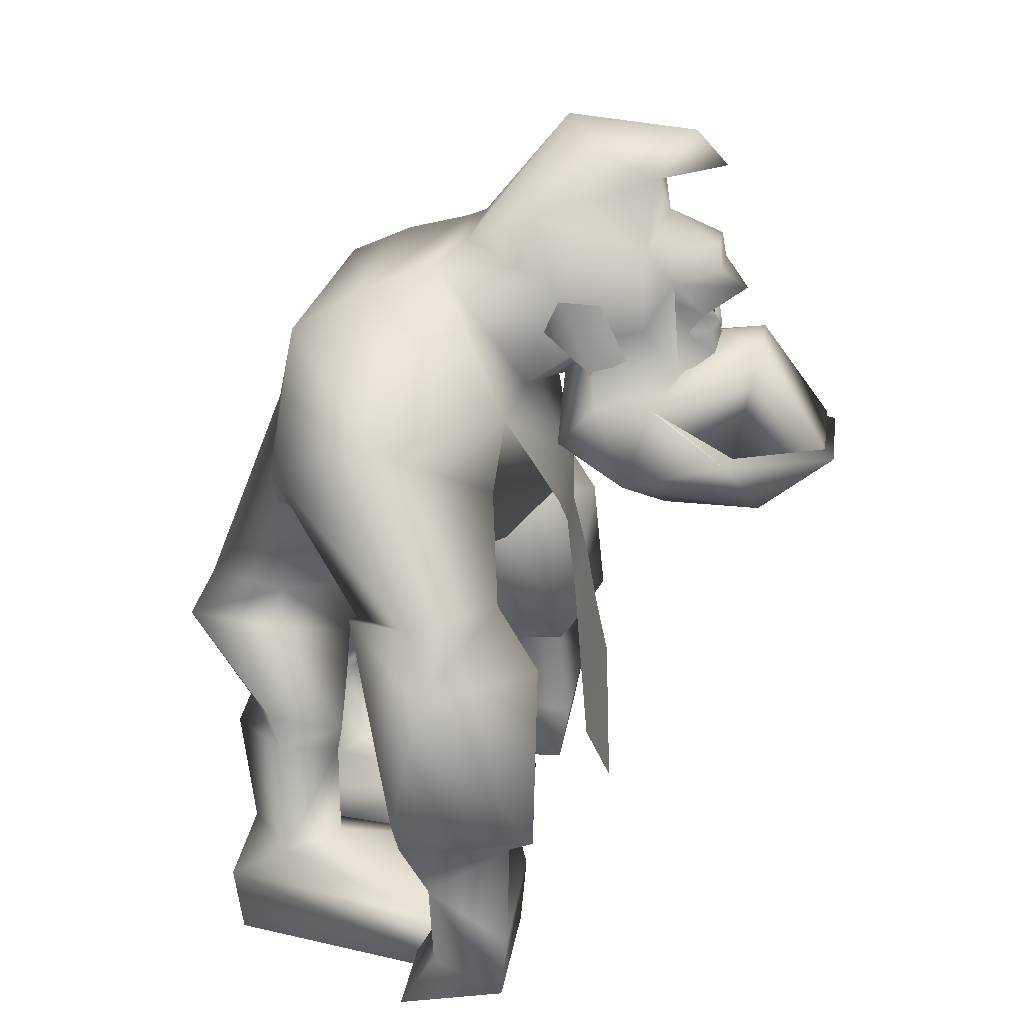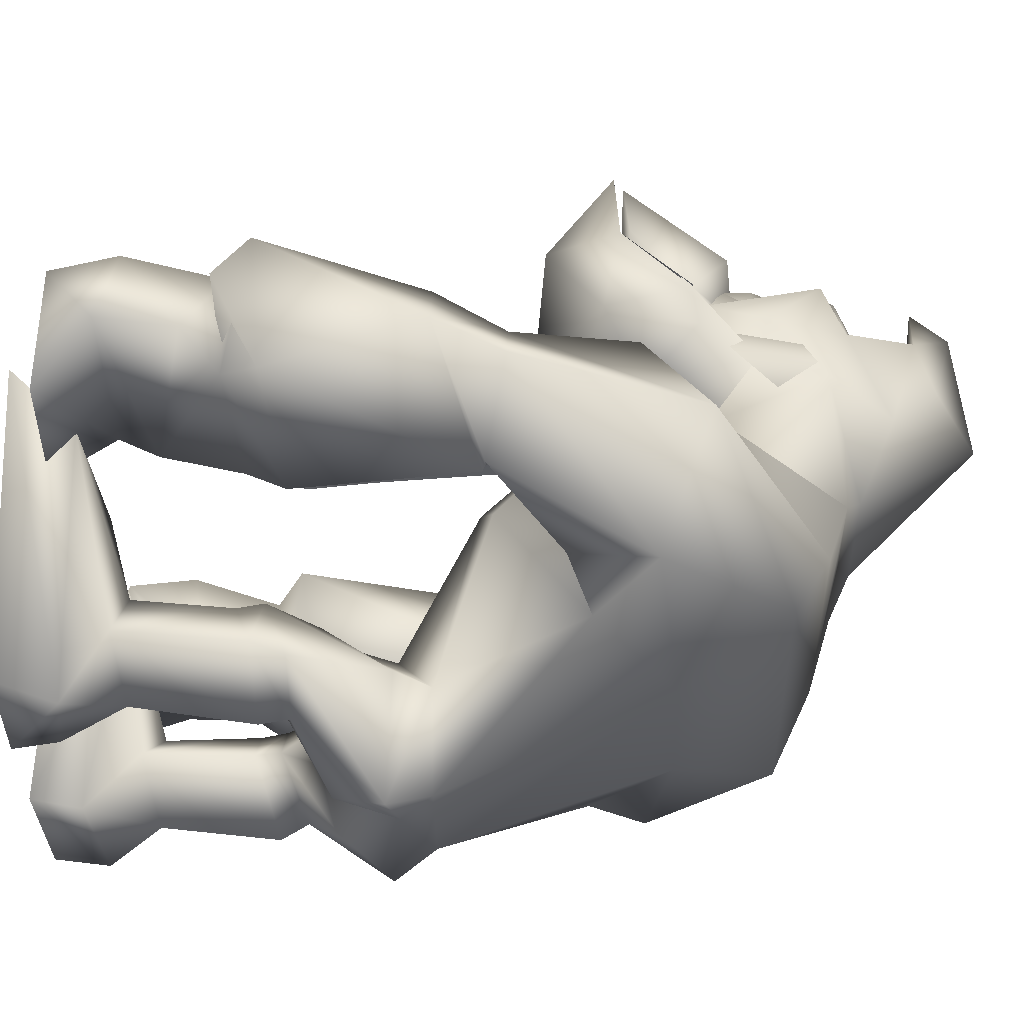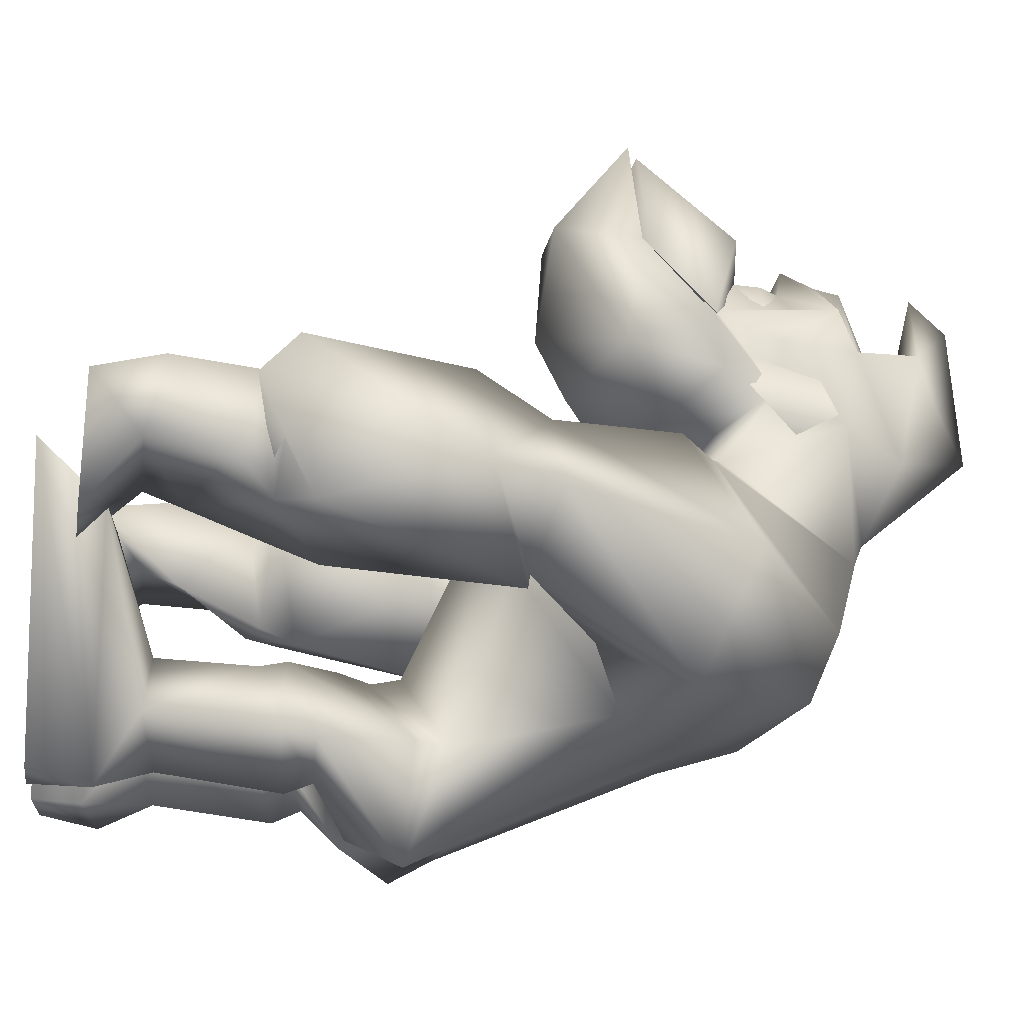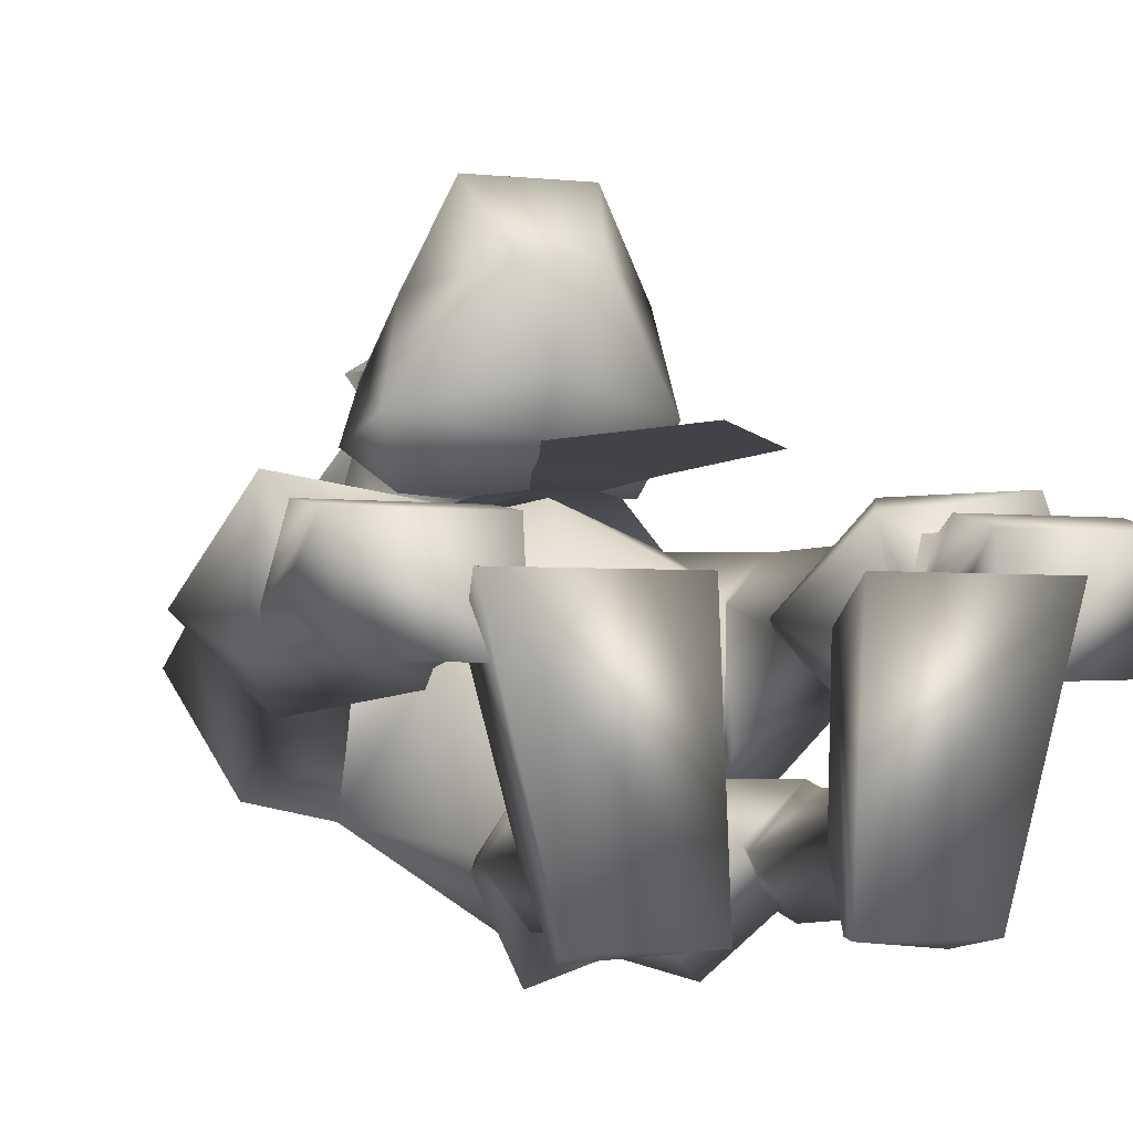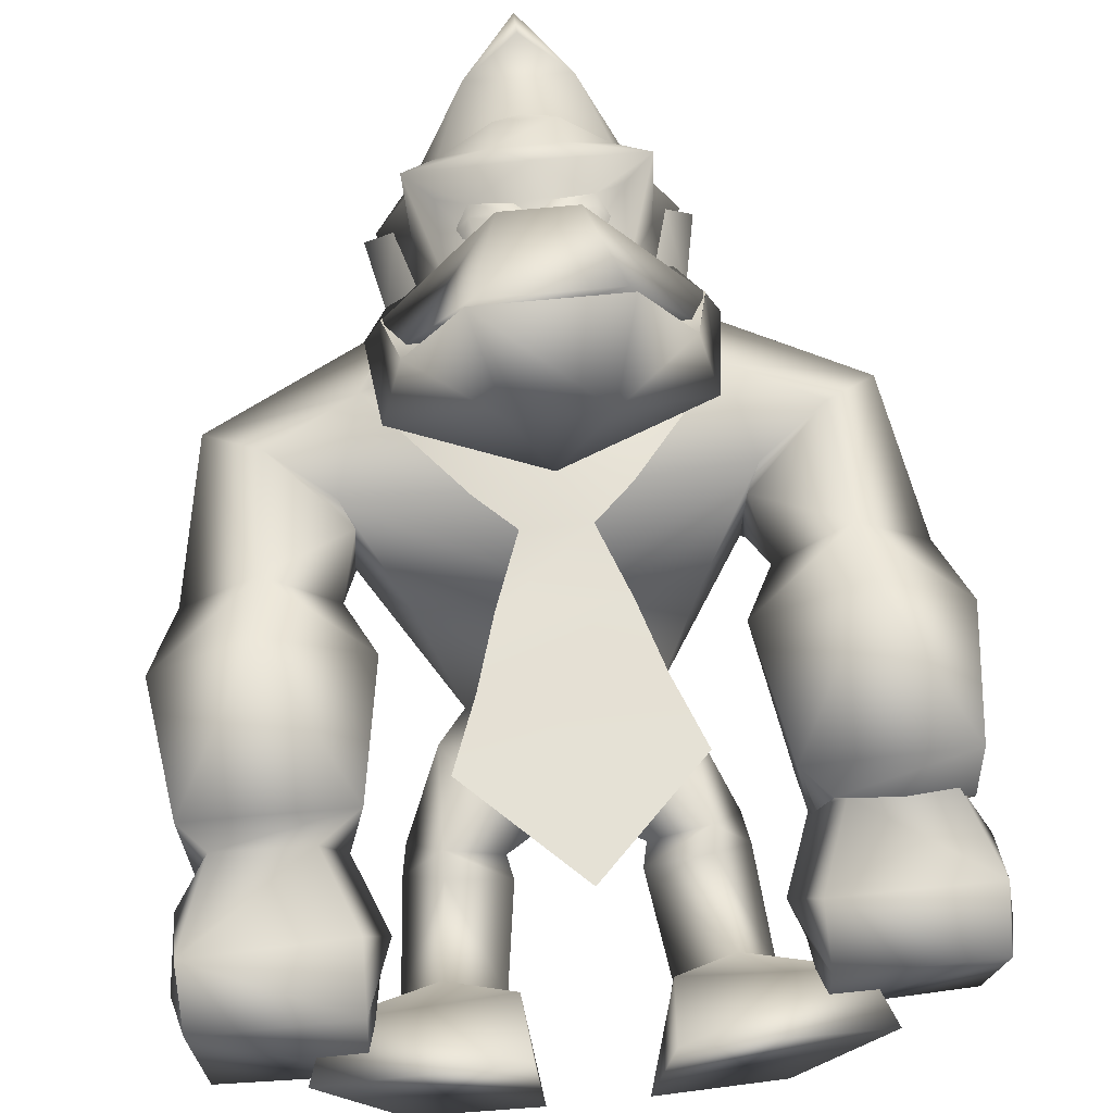
<metadata>
{"format":"obj","ext":"obj","renderer":"f3d","projection":"perspective","resolution":1024,"background":"white","views":[{"elev":21.3,"azim":-81.2,"up":"+Y"},{"elev":-32.9,"azim":90.8,"up":"+Z"},{"elev":-13.7,"azim":82.5,"up":"+Z"},{"elev":-0.0,"azim":-22.4,"up":"+Z"},{"elev":73.1,"azim":-5.7,"up":"+Z"}]}
</metadata>
<code>
v -2.059 9.616 2.561
v -1.809 8.585 3.735
v 2.241 9.612 2.506
v 1.984 8.581 3.686
v -0.9566 8.531 5.435
v 1.151 8.529 5.408
v 2.309 8.295 2.069
v 0.7956 7.46 4.211
v -2.159 8.299 2.126
v -0.5533 7.461 4.229
v 0.02527 7.273 2.631
v 0.02477 7.726 1.758
v 2.24 9.594 2.47
v -2.059 9.598 2.526
v 1.886 8.843 0.97
v -1.739 8.846 1.016
v -1.127 9.846 2.902
v -2.317 9.665 1.667
v 1.823 10.55 1.481
v 1.234 9.844 2.872
v 2.489 9.661 1.606
v 1.068 8.671 5.265
v 1.902 8.727 3.798
v 0.6558 10.27 4.178
v 0.06212 10.34 3.494
v -1.723 8.731 3.844
v -0.8716 8.673 5.29
v -0.4402 10.27 4.192
v -1.718 10.55 1.526
v 0.03765 9.489 0.8966
v 0.07208 11.07 3.894
v -1.616 11.54 2.823
v -0.7775 10.82 3.262
v 0.9087 10.82 3.24
v 1.756 11.54 2.78
v 1.252 11.93 2.301
v 0.5796 11.47 3.487
v -0.4321 11.47 3.5
v 1.33 11.21 2.579
v -1.543 10.73 2.349
v -1.109 11.94 2.331
v -1.199 11.21 2.612
v 1.661 10.72 2.308
v -1.973 10.78 0.8131
v -1.976 10.07 1.602
v -2.219 11.35 1.071
v -1.549 10.24 2.082
v -1.795 11.2 1.685
v 2.334 11.35 1.013
v 1.915 11.2 1.637
v 2.071 10.06 1.55
v 1.654 10.23 2.041
v 2.074 10.78 0.7613
v -0.7792 10.58 3.383
v -0.1885 10.58 3.46
v -0.02045 10.58 3.373
v -0.02218 10.34 3.495
v -0.9535 10.25 3.009
v -0.6987 10.18 3.443
v -0.1876 10.74 3.351
v -1.035 10.57 2.877
v 0.1464 10.34 3.493
v 0.3173 10.58 3.454
v 0.1482 10.58 3.371
v 0.3183 10.74 3.345
v 0.9069 10.58 3.361
v 0.8189 10.18 3.423
v 1.07 10.25 2.983
v 1.157 10.57 2.848
v 1.64 9.774 0.4338
v 1.651 11.7 -1.036
v 2.166 11.51 0.9058
v -2.049 11.51 0.9597
v -0.9575 11.97 -0.5714
v -1.553 11.7 -0.9945
v 1.066 11.97 -0.5973
v -1.564 9.777 0.4748
v -0.344 11.87 3.438
v 0.07727 12.34 2.595
v 0.499 11.87 3.427
v -0.676 12.99 2.423
v -1.451 12.47 0.5515
v 0.0826 13.85 0.9203
v -0.5091 13.3 1.608
v 0.6712 13.3 1.592
v 0.09303 13.64 2.996
v 0.8415 12.99 2.403
v 0.0904 13.09 3.505
v 1.584 12.47 0.5127
v -1.683 3.66 1.538
v 0.008596 2.006 1.752
v 1.689 3.686 1.491
v 1.267 4.782 1.341
v -1.262 4.77 1.376
v 0.9333 5.882 1.206
v -0.9215 5.878 1.23
v 0.5191 7.037 1.013
v -0.4926 7.038 1.026
v 1.978 11.36 -2.099
v -1.9 11.37 -2.049
v -2.496 9.453 0.2781
v -1.077 7.603 0.9522
v 0.02501 8.167 1.027
v 1.115 7.6 0.9242
v 2.563 9.448 0.2134
v -2.892 1.497 -0.4188
v -5.273 0.3701 -1.005
v -5.674 1.506 -0.3725
v -3.167 0.2925 -1.071
v -5.419 0.7923 0.6652
v -3.059 0.7851 0.6259
v -2.703 2.061 -0.6863
v -5.56 2.639 -0.4708
v -3.028 1.847 0.7151
v -5.474 1.774 0.7682
v -3.519 3.137 0.5248
v -4.951 3.145 0.7185
v -5.305 3.194 -0.9865
v -3.197 3.345 -1.216
v -5.315 3.491 1.151
v -2.878 3.545 0.7289
v -5.452 3.689 -1.078
v -3.099 3.902 -1.495
v -4.121 5.904 1.049
v -5.761 5.939 -0.5311
v -4.189 6.597 -1.951
v -2.559 5.955 -0.6343
v -4.111 6.623 -1.831
v -4.055 6.94 0.4004
v -5.264 6.93 -0.7647
v -2.989 6.781 -0.7921
v -2.854 7.71 -2.441
v -4.84 9.666 -1.393
v -3.877 8.754 0.3034
v -2.721 7.741 -0.4741
v -3.961 8.922 -3.186
v -1.173 9.249 -3.712
v -2.418 10.79 -3.152
v -2.87 8.042 -3.431
v -2.934 8.156 -0.2958
v 0.000559 6.461 -0.08947
v -2.028 6.692 -1.289
v 2.019 6.688 -1.341
v 2.967 8.15 -0.3713
v 0.01861 7.602 0.9382
v 2.472 10.78 -3.214
v 1.188 9.246 -3.742
v 2.863 8.037 -3.505
v -1.461 5.859 -3.726
v -0.02649 5.292 -2.563
v 1.405 5.856 -3.763
v 0.8071 5.858 -5.118
v -0.8791 5.86 -5.096
v 3.051 0.6352 -1.384
v 2.988 0.776 0.4675
v 2.811 1.491 -0.5692
v 5.349 0.7865 0.4234
v 5.159 0.7057 -1.376
v 5.595 1.504 -0.5362
v 5.424 1.769 0.6125
v 2.628 2.053 -0.7437
v 2.98 1.758 0.6582
v 5.499 2.634 -0.6294
v 3.134 3.336 -1.376
v 3.489 3.129 0.3529
v 4.925 3.14 0.5808
v 5.243 3.188 -1.221
v 3.045 3.895 -1.57
v 5.401 3.683 -1.228
v 2.858 3.538 0.6604
v 5.301 3.486 1.004
v 2.558 5.947 -0.6927
v 5.761 5.935 -0.6925
v 4.149 5.897 0.9395
v 4.176 6.591 -2.061
v 4.101 6.629 -1.857
v 4.091 6.934 0.2933
v 5.279 6.925 -0.9103
v 3 6.774 -0.8645
v 3.145 3.135 -0.3516
v 5.161 2.94 0.5061
v 3.309 3.118 0.4216
v 5.091 3.234 -1.21
v 3.152 3.242 -1.21
v 4.893 9.661 -1.526
v 3.968 8.916 -3.29
v 2.853 7.703 -2.509
v 2.756 7.734 -0.5383
v 3.944 8.747 0.2016
v -1.064 1.144 -0.7196
v -0.9686 0.1102 -0.04432
v -0.8372 0.006836 -4.289
v -1.094 0.7308 -4.316
v -3.919 0.0724 0.007079
v -2.614 0.9488 -4.498
v -2.861 0.06146 -4.267
v -3.678 1.025 -0.8308
v -2.762 1.569 -3.478
v -2.143 1.704 -2.663
v -1.24 1.494 -3.363
v -1.942 1.761 -4.211
v -1.858 3.537 -4.464
v -0.9848 3.188 -3.53
v -1.97 3.152 -2.718
v -2.588 3.419 -3.57
v -1.061 3.558 -3.452
v -1.679 3.955 -4.298
v -2.504 3.921 -3.742
v -1.963 3.55 -2.643
v -1.906 5.331 -3.688
v -1.288 5.241 -5.404
v -0.6025 4.471 -4.983
v -1.286 4.294 -2.683
v -0.7071 4.809 -2.747
v -0.0465 4.327 -4.225
v -0.04062 5.375 -5.044
v 2.462 0.9486 -4.564
v 3.616 1.04 -0.9414
v 3.862 0.09018 -0.1102
v 0.912 0.1163 -0.04774
v 0.6759 0 -4.283
v 2.7 0.06263 -4.339
v 0.9429 0.7251 -4.323
v 1.007 1.149 -0.7297
v 2.645 1.572 -3.55
v 1.812 1.759 -4.255
v 1.124 1.492 -3.381
v 2.046 1.708 -2.714
v 1.894 3.155 -2.769
v 2.498 3.423 -3.643
v 1.751 3.535 -4.51
v 0.8919 3.185 -3.544
v 1.894 3.553 -2.694
v 2.418 3.924 -3.813
v 0.9761 3.556 -3.471
v 1.581 3.953 -4.339
v 1.187 5.235 -5.435
v 1.842 5.332 -3.742
v 1.228 4.295 -2.713
v 0.4988 4.463 -4.988
v 0.6418 4.808 -2.764
o DrawCall_22
g DrawCall_22
f 3 1 2
f 3 2 4
f 4 5 6
f 4 2 5
o DrawCall_23
g DrawCall_23
f 8 7 4
f 2 9 10
f 8 4 6
f 10 8 5
f 8 6 5
f 2 10 5
f 9 11 10
f 9 12 11
f 12 7 11
f 7 13 4
f 14 9 2
f 11 7 8
f 11 8 10
f 15 7 12
f 16 15 12
f 18 14 17
f 9 16 12
f 13 19 20
f 15 21 7
f 24 22 23
f 19 21 15
f 25 24 13
f 28 26 27
f 25 28 24
f 21 19 13
f 24 28 27
f 18 17 29
f 25 14 28
f 14 25 17
f 24 27 22
f 20 25 13
f 14 18 9
f 24 23 13
f 30 16 29
f 9 18 16
f 29 16 18
f 19 15 30
f 15 16 30
f 28 14 26
f 7 21 13
f 33 31 32
f 31 34 35
f 37 35 36
f 38 32 31
f 35 34 39
f 40 17 32
f 37 38 31
f 32 41 40
f 33 34 31
f 32 17 42
f 33 32 42
f 37 31 35
f 38 41 32
f 36 35 43
f 20 35 39
f 46 44 45
f 20 43 35
f 48 45 47
f 46 45 48
f 51 49 50
f 51 50 52
f 53 49 51
f 108 106 107
f 107 106 109
f 110 108 107
f 109 110 107
f 111 110 109
f 109 106 111
f 113 112 106
f 113 106 108
f 111 114 115
f 111 115 110
f 113 110 115
f 111 112 114
f 112 111 106
f 113 108 110
f 116 114 112
f 115 116 117
f 118 112 113
f 118 119 112
f 114 116 115
f 113 117 118
f 115 117 113
f 119 116 112
f 117 120 118
f 116 119 121
f 120 122 118
f 117 116 121
f 118 123 119
f 117 121 120
f 121 119 123
f 118 122 123
f 70 77 103
f 142 141 140
f 141 143 144
f 140 141 145
f 145 144 105
f 141 144 145
f 140 145 101
f 141 149 150
f 141 142 149
f 143 141 151
f 151 141 150
f 156 154 155
f 157 155 154
f 157 154 158
f 159 157 158
f 156 158 154
f 156 159 158
f 159 160 157
f 155 161 156
f 161 155 162
f 159 163 160
f 162 155 157
f 162 157 160
f 161 163 159
f 161 159 156
f 165 164 161
f 166 160 163
f 166 163 167
f 165 162 160
f 164 167 161
f 161 167 163
f 165 160 166
f 162 165 161
f 169 167 168
f 164 170 168
f 170 166 171
f 168 167 164
f 165 166 170
f 169 171 167
f 164 165 170
f 171 166 167
f 182 171 170
f 169 181 183
f 180 170 168
f 168 183 184
f 180 182 170
f 184 180 168
f 169 171 181
f 181 171 182
f 168 169 183
f 192 190 191
f 193 190 192
f 196 194 195
f 197 191 190
f 194 191 197
f 192 195 193
f 194 192 191
f 195 192 196
f 195 194 197
f 196 192 194
f 199 198 197
f 193 200 190
f 195 197 198
f 193 195 201
f 201 200 193
f 190 199 197
f 200 199 190
f 198 201 195
f 219 217 218
f 221 219 220
f 221 222 219
f 220 219 218
f 221 217 222
f 219 222 217
f 217 221 223
f 224 221 220
f 220 218 224
f 224 223 221
f 226 225 217
f 228 227 224
f 228 224 218
f 227 226 223
f 217 223 226
f 218 217 225
f 227 223 224
f 225 228 218
f 214 241 150
f 150 149 214
f 151 150 241
f 214 215 241
o DrawCall_25
g DrawCall_25
f 26 23 22
f 26 22 27
f 26 14 13
f 26 13 23
o DrawCall_26
g DrawCall_26
f 55 33 54
f 57 56 55
f 59 54 58
f 55 56 60
f 57 54 59
f 55 60 33
f 54 33 61
f 58 54 61
f 64 62 63
f 57 55 54
f 64 63 65
f 34 63 66
f 65 63 34
f 66 67 68
f 66 68 69
f 66 62 67
f 63 62 66
f 34 66 69
o DrawCall_27
g DrawCall_27
f 72 70 71
f 75 73 74
f 71 74 76
f 77 30 29
f 77 73 75
f 71 75 74
f 76 72 71
f 70 30 77
f 19 30 70
f 72 19 70
f 29 73 77
f 59 42 17
f 59 34 33
f 40 73 29
f 59 33 42
f 41 78 79
f 40 29 17
f 79 78 80
f 41 81 82
f 38 78 41
f 82 83 74
f 82 81 84
f 41 73 40
f 41 82 73
f 87 85 86
f 84 81 86
f 87 88 81
f 79 81 41
f 74 73 82
f 83 89 76
f 89 72 76
f 86 85 83
f 81 79 87
f 84 86 83
f 87 36 89
f 84 83 82
f 80 37 36
f 86 88 87
f 88 86 81
f 19 43 20
f 87 79 36
f 67 39 34
f 72 43 19
f 80 36 79
f 67 20 39
f 67 34 59
f 83 76 74
f 87 89 85
f 72 36 43
f 38 80 78
f 83 85 89
f 89 36 72
f 38 37 80
f 124 120 121
f 122 125 126
f 121 127 124
f 120 125 122
f 123 126 127
f 122 126 123
f 120 124 125
f 123 127 121
f 128 127 126
f 125 129 130
f 131 129 127
f 128 131 127
f 130 126 125
f 127 129 124
f 124 129 125
f 130 128 126
f 128 132 131
f 129 133 130
f 135 134 129
f 135 129 131
f 136 132 128
f 133 129 134
f 133 136 130
f 131 132 135
f 130 136 128
f 138 137 136
f 136 137 139
f 100 138 133
f 133 138 136
f 140 101 134
f 135 140 134
f 133 101 100
f 134 101 133
f 132 140 135
f 136 139 132
f 132 139 140
f 146 138 100
f 146 100 99
f 137 138 146
f 137 146 147
f 140 139 142
f 148 144 143
f 148 151 152
f 142 139 149
f 147 152 153
f 147 153 137
f 152 147 148
f 137 153 139
f 149 139 153
f 148 143 151
f 172 168 170
f 174 171 173
f 175 169 168
f 175 168 172
f 173 171 169
f 172 170 174
f 173 169 175
f 171 174 170
f 176 173 175
f 177 174 173
f 177 172 174
f 176 178 173
f 179 175 172
f 177 179 172
f 177 173 178
f 179 176 175
f 186 185 178
f 186 178 176
f 187 186 176
f 187 179 188
f 189 188 177
f 177 185 189
f 187 176 179
f 177 188 179
f 185 177 178
f 148 187 188
f 148 188 144
f 105 185 99
f 148 186 187
f 105 144 189
f 105 189 185
f 146 99 185
f 144 188 189
f 147 146 186
f 146 185 186
f 147 186 148
f 200 202 203
f 201 202 200
f 200 203 204
f 200 204 199
f 205 202 198
f 198 202 201
f 198 204 205
f 198 199 204
f 207 206 203
f 207 203 202
f 205 207 202
f 208 207 205
f 203 206 209
f 209 208 205
f 203 209 204
f 209 205 204
f 210 208 209
f 212 207 211
f 206 213 209
f 212 206 207
f 211 208 210
f 213 210 209
f 211 207 208
f 213 214 210
f 214 149 210
f 215 214 206
f 206 214 213
f 215 212 216
f 212 215 206
f 211 216 212
f 153 216 211
f 211 149 153
f 211 210 149
f 228 225 229
f 229 225 230
f 231 225 226
f 231 230 225
f 232 227 228
f 232 228 229
f 231 226 227
f 231 227 232
f 230 233 229
f 233 232 229
f 234 233 230
f 235 232 233
f 236 234 230
f 236 230 231
f 232 236 231
f 235 236 232
f 234 237 238
f 236 237 234
f 239 235 233
f 238 239 233
f 234 238 233
f 235 240 236
f 236 240 237
f 238 237 151
f 151 237 152
f 216 152 237
f 216 237 240
f 215 240 235
f 240 215 216
f 241 235 239
f 241 215 235
f 151 241 238
f 241 239 238
f 152 216 153
o DrawCall_28
g DrawCall_28
f 92 90 91
f 90 92 93
f 90 93 94
f 94 93 95
f 94 95 96
f 96 95 97
f 96 97 98
f 71 99 100
f 71 100 75
f 75 100 101
f 103 101 102
f 105 103 104
f 99 71 105
f 105 71 70
f 77 101 103
f 75 101 77
f 105 70 103
f 97 103 98
f 97 104 103
f 98 103 102

</code>
